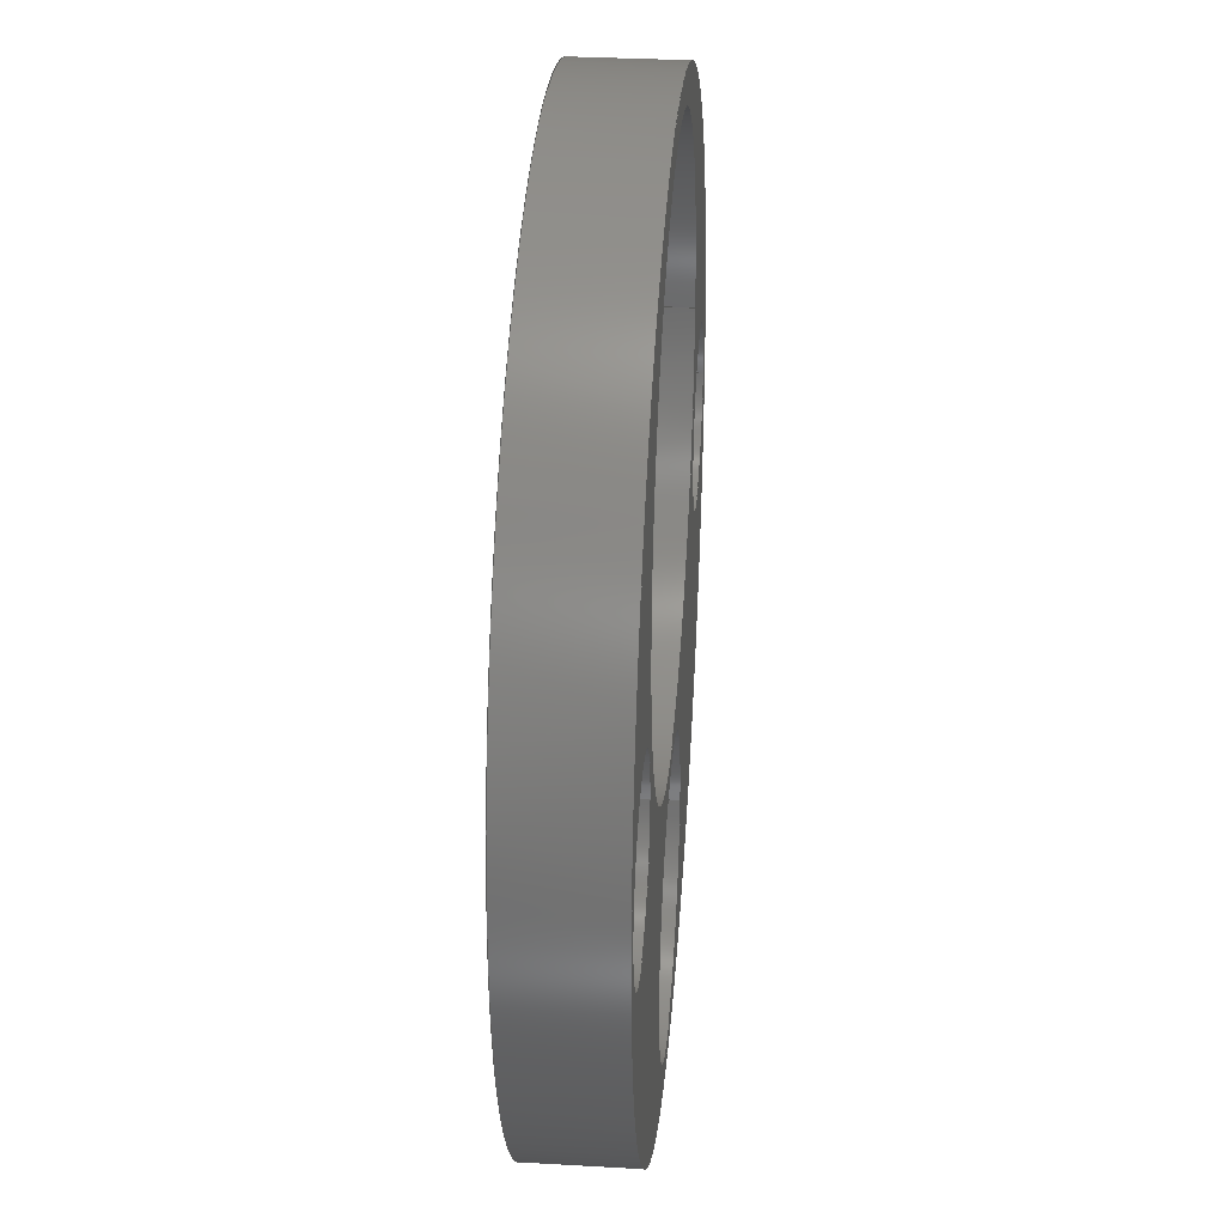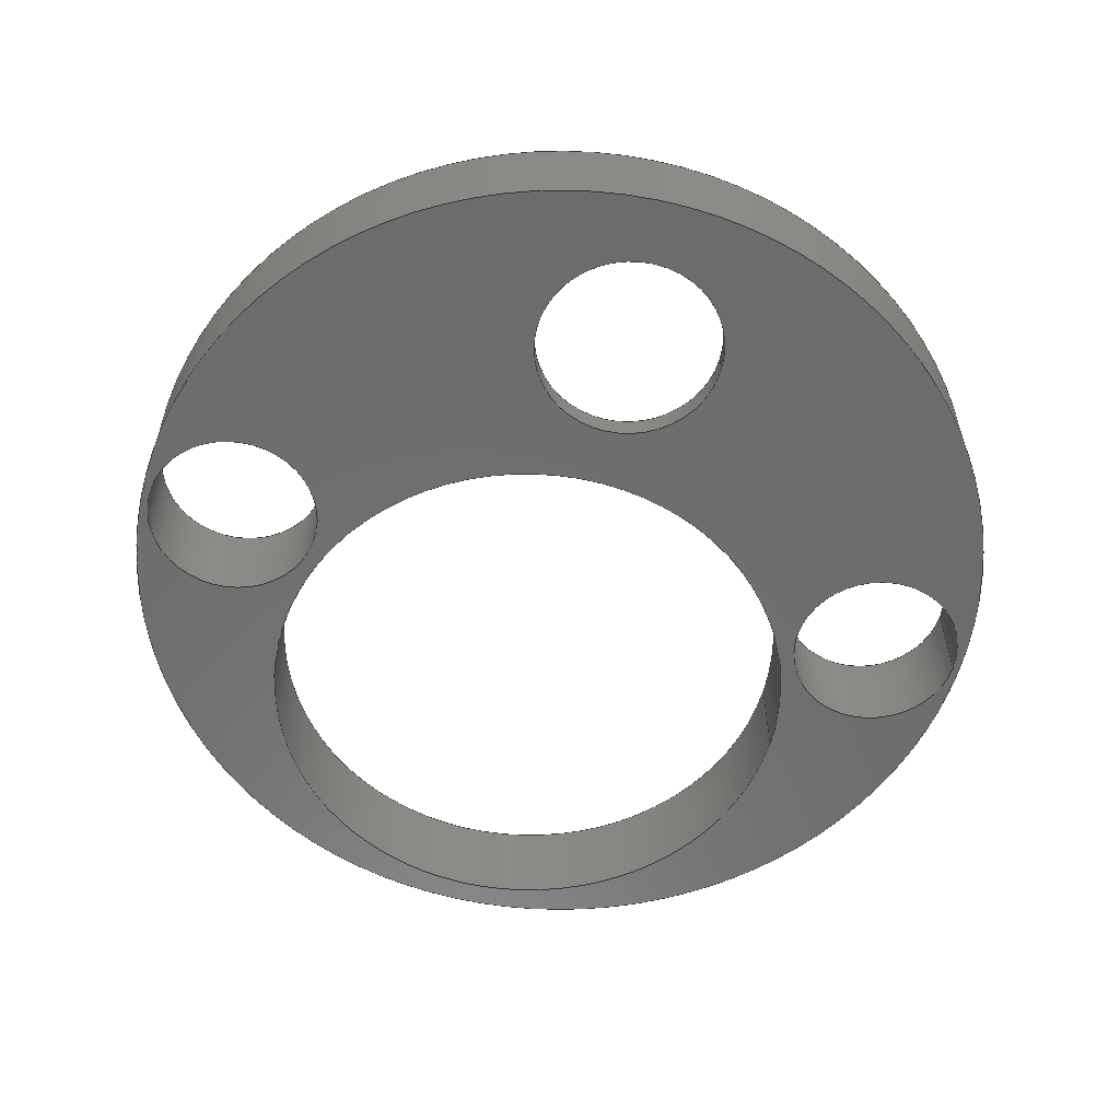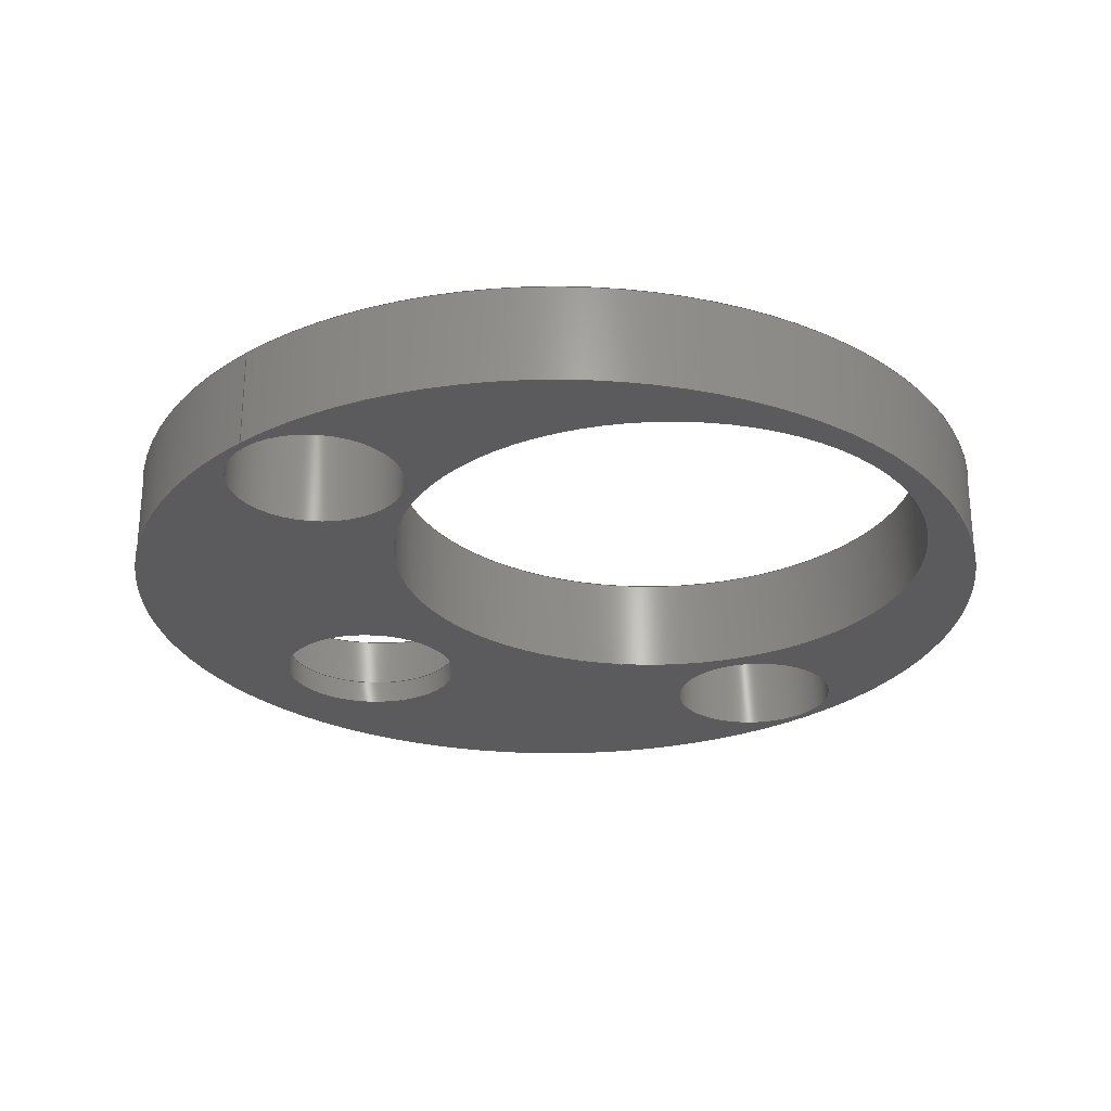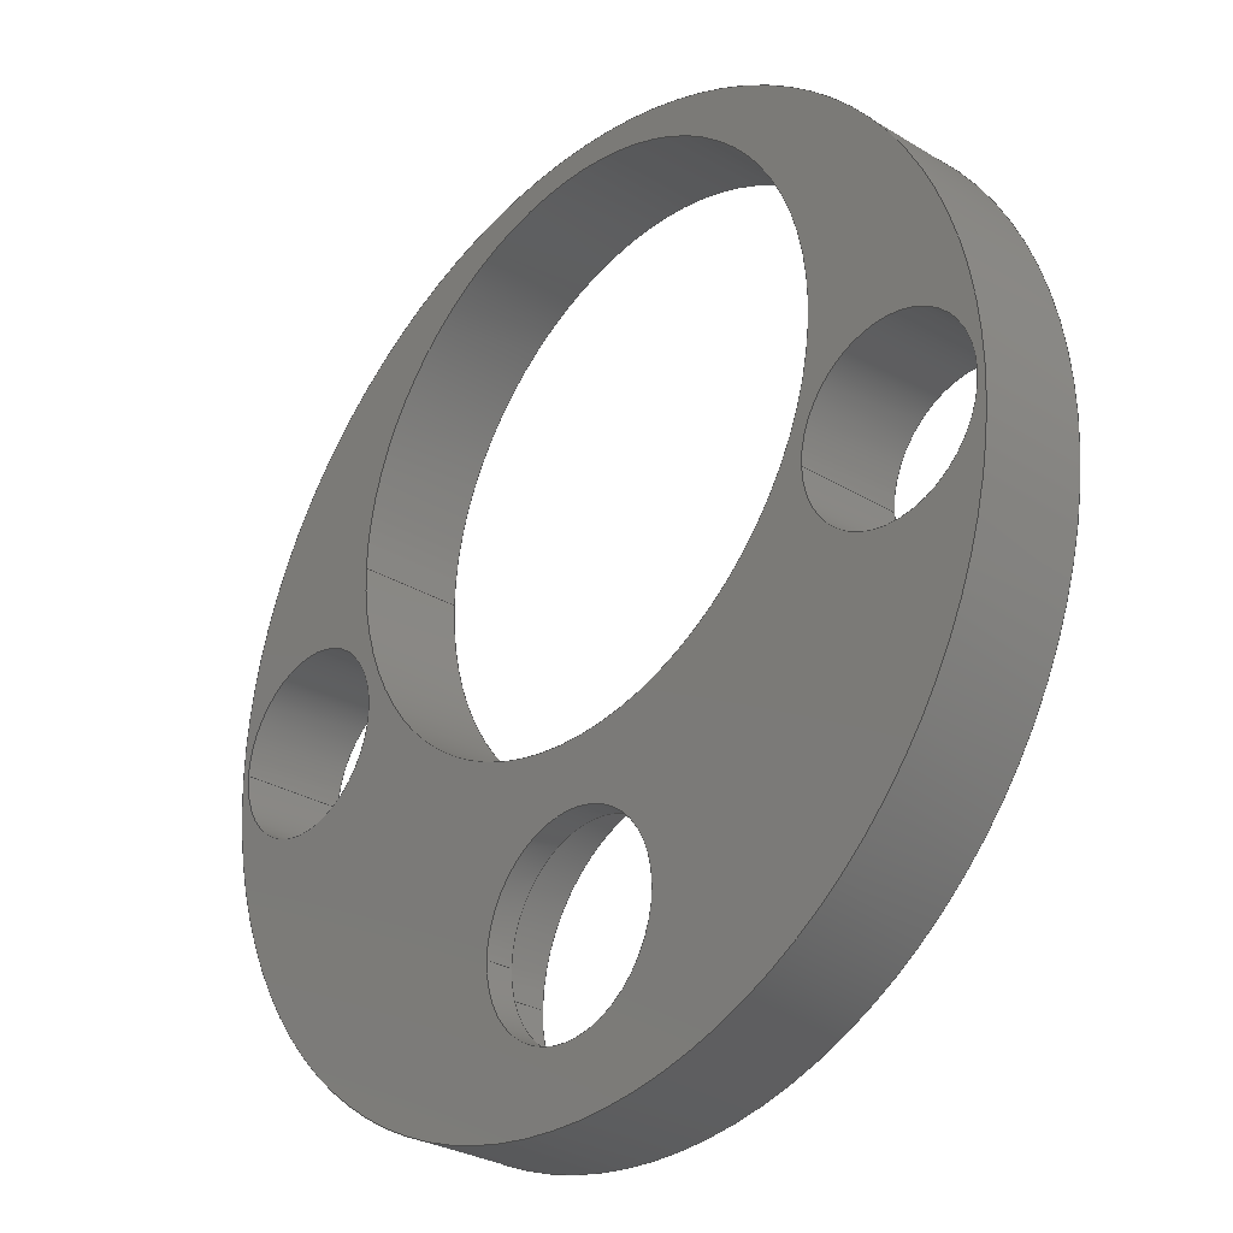
<metadata>
{"format":"step","ext":"step","renderer":"f3d","projection":"perspective","resolution":1024,"background":"white","views":[{"elev":31.4,"azim":-85.3,"up":"+Y"},{"elev":-58.3,"azim":-14.0,"up":"+Z"},{"elev":-27.0,"azim":131.9,"up":"+Z"},{"elev":-29.3,"azim":-131.9,"up":"+Y"}]}
</metadata>
<code>
ISO-10303-21;
DATA;
#1 = APPLICATION_PROTOCOL_DEFINITION('international standard',
  'config_control_design',1994,#2);
#2 = APPLICATION_CONTEXT(
'configuration controlled 3D designs of mechanical parts and assemblies'
  );
#3 = SHAPE_DEFINITION_REPRESENTATION(#4,#10);
#4 = PRODUCT_DEFINITION_SHAPE('','',#5);
#5 = PRODUCT_DEFINITION('design','',#6,#9);
#6 = PRODUCT_DEFINITION_FORMATION_WITH_SPECIFIED_SOURCE('','',#7,
  .NOT_KNOWN.);
#7 = PRODUCT('difference','difference','',(#8));
#8 = MECHANICAL_CONTEXT('',#2,'mechanical');
#9 = DESIGN_CONTEXT('',#2,'design');
#10 = ADVANCED_BREP_SHAPE_REPRESENTATION('',(#11,#15),#269);
#11 = AXIS2_PLACEMENT_3D('',#12,#13,#14);
#12 = CARTESIAN_POINT('',(0,0,0));
#13 = DIRECTION('',(0,0,1));
#14 = DIRECTION('',(1,0,-0));
#15 = MANIFOLD_SOLID_BREP('',#16);
#16 = CLOSED_SHELL('',(#17,#50,#103,#156,#173,#198,#215,#232,#257));
#17 = ADVANCED_FACE('',(#18),#45,.T.);
#18 = FACE_BOUND('',#19,.F.);
#19 = EDGE_LOOP('',(#20,#30,#37,#38));
#20 = ORIENTED_EDGE('',*,*,#21,.T.);
#21 = EDGE_CURVE('',#22,#24,#26,.T.);
#22 = VERTEX_POINT('',#23);
#23 = CARTESIAN_POINT('',(89,-2.18e-14,0));
#24 = VERTEX_POINT('',#25);
#25 = CARTESIAN_POINT('',(89,-2.18e-14,20));
#26 = LINE('',#27,#28);
#27 = CARTESIAN_POINT('',(89,-2.18e-14,0));
#28 = VECTOR('',#29,1);
#29 = DIRECTION('',(0,0,1));
#30 = ORIENTED_EDGE('',*,*,#31,.T.);
#31 = EDGE_CURVE('',#24,#24,#32,.T.);
#32 = CIRCLE('',#33,89);
#33 = AXIS2_PLACEMENT_3D('',#34,#35,#36);
#34 = CARTESIAN_POINT('',(0,0,20));
#35 = DIRECTION('',(0,0,1));
#36 = DIRECTION('',(1,0,0));
#37 = ORIENTED_EDGE('',*,*,#21,.F.);
#38 = ORIENTED_EDGE('',*,*,#39,.F.);
#39 = EDGE_CURVE('',#22,#22,#40,.T.);
#40 = CIRCLE('',#41,89);
#41 = AXIS2_PLACEMENT_3D('',#42,#43,#44);
#42 = CARTESIAN_POINT('',(0,0,0));
#43 = DIRECTION('',(0,0,1));
#44 = DIRECTION('',(1,0,0));
#45 = CYLINDRICAL_SURFACE('',#46,89);
#46 = AXIS2_PLACEMENT_3D('',#47,#48,#49);
#47 = CARTESIAN_POINT('',(0,0,0));
#48 = DIRECTION('',(-0,-0,-1));
#49 = DIRECTION('',(1,0,0));
#50 = ADVANCED_FACE('',(#51,#54,#65,#76,#87),#98,.F.);
#51 = FACE_BOUND('',#52,.F.);
#52 = EDGE_LOOP('',(#53));
#53 = ORIENTED_EDGE('',*,*,#39,.T.);
#54 = FACE_BOUND('',#55,.F.);
#55 = EDGE_LOOP('',(#56));
#56 = ORIENTED_EDGE('',*,*,#57,.T.);
#57 = EDGE_CURVE('',#58,#58,#60,.T.);
#58 = VERTEX_POINT('',#59);
#59 = CARTESIAN_POINT('',(-52.4,-4.311e-15,0));
#60 = CIRCLE('',#61,17.6);
#61 = AXIS2_PLACEMENT_3D('',#62,#63,#64);
#62 = CARTESIAN_POINT('',(-70,0,0));
#63 = DIRECTION('',(0,0,-1));
#64 = DIRECTION('',(1,0,0));
#65 = FACE_BOUND('',#66,.F.);
#66 = EDGE_LOOP('',(#67));
#67 = ORIENTED_EDGE('',*,*,#68,.T.);
#68 = EDGE_CURVE('',#69,#69,#71,.T.);
#69 = VERTEX_POINT('',#70);
#70 = CARTESIAN_POINT('',(19,-57,0));
#71 = CIRCLE('',#72,19);
#72 = AXIS2_PLACEMENT_3D('',#73,#74,#75);
#73 = CARTESIAN_POINT('',(0,-57,0));
#74 = DIRECTION('',(0,0,-1));
#75 = DIRECTION('',(1,0,0));
#76 = FACE_BOUND('',#77,.F.);
#77 = EDGE_LOOP('',(#78));
#78 = ORIENTED_EDGE('',*,*,#79,.T.);
#79 = EDGE_CURVE('',#80,#80,#82,.T.);
#80 = VERTEX_POINT('',#81);
#81 = CARTESIAN_POINT('',(87.6,-4.311e-15,0));
#82 = CIRCLE('',#83,17.6);
#83 = AXIS2_PLACEMENT_3D('',#84,#85,#86);
#84 = CARTESIAN_POINT('',(70,0,0));
#85 = DIRECTION('',(0,0,-1));
#86 = DIRECTION('',(1,0,0));
#87 = FACE_BOUND('',#88,.F.);
#88 = EDGE_LOOP('',(#89));
#89 = ORIENTED_EDGE('',*,*,#90,.T.);
#90 = EDGE_CURVE('',#91,#91,#93,.T.);
#91 = VERTEX_POINT('',#92);
#92 = CARTESIAN_POINT('',(55.1,29,0));
#93 = CIRCLE('',#94,55.1);
#94 = AXIS2_PLACEMENT_3D('',#95,#96,#97);
#95 = CARTESIAN_POINT('',(0,29,0));
#96 = DIRECTION('',(0,0,-1));
#97 = DIRECTION('',(1,0,0));
#98 = PLANE('',#99);
#99 = AXIS2_PLACEMENT_3D('',#100,#101,#102);
#100 = CARTESIAN_POINT('',(0,0,0));
#101 = DIRECTION('',(0,0,1));
#102 = DIRECTION('',(1,0,0));
#103 = ADVANCED_FACE('',(#104,#107,#118,#129,#140),#151,.T.);
#104 = FACE_BOUND('',#105,.T.);
#105 = EDGE_LOOP('',(#106));
#106 = ORIENTED_EDGE('',*,*,#31,.T.);
#107 = FACE_BOUND('',#108,.T.);
#108 = EDGE_LOOP('',(#109));
#109 = ORIENTED_EDGE('',*,*,#110,.T.);
#110 = EDGE_CURVE('',#111,#111,#113,.T.);
#111 = VERTEX_POINT('',#112);
#112 = CARTESIAN_POINT('',(29,-57,20));
#113 = CIRCLE('',#114,29);
#114 = AXIS2_PLACEMENT_3D('',#115,#116,#117);
#115 = CARTESIAN_POINT('',(0,-57,20));
#116 = DIRECTION('',(0,0,-1));
#117 = DIRECTION('',(1,0,0));
#118 = FACE_BOUND('',#119,.T.);
#119 = EDGE_LOOP('',(#120));
#120 = ORIENTED_EDGE('',*,*,#121,.T.);
#121 = EDGE_CURVE('',#122,#122,#124,.T.);
#122 = VERTEX_POINT('',#123);
#123 = CARTESIAN_POINT('',(-52.4,-4.311e-15,20));
#124 = CIRCLE('',#125,17.6);
#125 = AXIS2_PLACEMENT_3D('',#126,#127,#128);
#126 = CARTESIAN_POINT('',(-70,0,20));
#127 = DIRECTION('',(0,0,-1));
#128 = DIRECTION('',(1,0,0));
#129 = FACE_BOUND('',#130,.T.);
#130 = EDGE_LOOP('',(#131));
#131 = ORIENTED_EDGE('',*,*,#132,.T.);
#132 = EDGE_CURVE('',#133,#133,#135,.T.);
#133 = VERTEX_POINT('',#134);
#134 = CARTESIAN_POINT('',(55.1,29,20));
#135 = CIRCLE('',#136,55.1);
#136 = AXIS2_PLACEMENT_3D('',#137,#138,#139);
#137 = CARTESIAN_POINT('',(0,29,20));
#138 = DIRECTION('',(0,0,-1));
#139 = DIRECTION('',(1,0,0));
#140 = FACE_BOUND('',#141,.T.);
#141 = EDGE_LOOP('',(#142));
#142 = ORIENTED_EDGE('',*,*,#143,.T.);
#143 = EDGE_CURVE('',#144,#144,#146,.T.);
#144 = VERTEX_POINT('',#145);
#145 = CARTESIAN_POINT('',(87.6,-4.311e-15,20));
#146 = CIRCLE('',#147,17.6);
#147 = AXIS2_PLACEMENT_3D('',#148,#149,#150);
#148 = CARTESIAN_POINT('',(70,0,20));
#149 = DIRECTION('',(0,0,-1));
#150 = DIRECTION('',(1,0,0));
#151 = PLANE('',#152);
#152 = AXIS2_PLACEMENT_3D('',#153,#154,#155);
#153 = CARTESIAN_POINT('',(0,0,20));
#154 = DIRECTION('',(0,0,1));
#155 = DIRECTION('',(1,0,0));
#156 = ADVANCED_FACE('',(#157),#168,.F.);
#157 = FACE_BOUND('',#158,.T.);
#158 = EDGE_LOOP('',(#159,#160,#166,#167));
#159 = ORIENTED_EDGE('',*,*,#57,.T.);
#160 = ORIENTED_EDGE('',*,*,#161,.T.);
#161 = EDGE_CURVE('',#58,#122,#162,.T.);
#162 = LINE('',#163,#164);
#163 = CARTESIAN_POINT('',(-52.4,-4.311e-15,-1));
#164 = VECTOR('',#165,1);
#165 = DIRECTION('',(0,0,1));
#166 = ORIENTED_EDGE('',*,*,#121,.F.);
#167 = ORIENTED_EDGE('',*,*,#161,.F.);
#168 = CYLINDRICAL_SURFACE('',#169,17.6);
#169 = AXIS2_PLACEMENT_3D('',#170,#171,#172);
#170 = CARTESIAN_POINT('',(-70,0,-1));
#171 = DIRECTION('',(-0,-0,-1));
#172 = DIRECTION('',(1,0,0));
#173 = ADVANCED_FACE('',(#174),#193,.F.);
#174 = FACE_BOUND('',#175,.T.);
#175 = EDGE_LOOP('',(#176,#177,#185,#192));
#176 = ORIENTED_EDGE('',*,*,#68,.T.);
#177 = ORIENTED_EDGE('',*,*,#178,.T.);
#178 = EDGE_CURVE('',#69,#179,#181,.T.);
#179 = VERTEX_POINT('',#180);
#180 = CARTESIAN_POINT('',(19,-57,5));
#181 = LINE('',#182,#183);
#182 = CARTESIAN_POINT('',(19,-57,-1));
#183 = VECTOR('',#184,1);
#184 = DIRECTION('',(0,0,1));
#185 = ORIENTED_EDGE('',*,*,#186,.F.);
#186 = EDGE_CURVE('',#179,#179,#187,.T.);
#187 = CIRCLE('',#188,19);
#188 = AXIS2_PLACEMENT_3D('',#189,#190,#191);
#189 = CARTESIAN_POINT('',(0,-57,5));
#190 = DIRECTION('',(0,0,-1));
#191 = DIRECTION('',(1,0,0));
#192 = ORIENTED_EDGE('',*,*,#178,.F.);
#193 = CYLINDRICAL_SURFACE('',#194,19);
#194 = AXIS2_PLACEMENT_3D('',#195,#196,#197);
#195 = CARTESIAN_POINT('',(0,-57,-1));
#196 = DIRECTION('',(-0,-0,-1));
#197 = DIRECTION('',(1,0,0));
#198 = ADVANCED_FACE('',(#199),#210,.F.);
#199 = FACE_BOUND('',#200,.T.);
#200 = EDGE_LOOP('',(#201,#202,#208,#209));
#201 = ORIENTED_EDGE('',*,*,#79,.T.);
#202 = ORIENTED_EDGE('',*,*,#203,.T.);
#203 = EDGE_CURVE('',#80,#144,#204,.T.);
#204 = LINE('',#205,#206);
#205 = CARTESIAN_POINT('',(87.6,-4.311e-15,-1));
#206 = VECTOR('',#207,1);
#207 = DIRECTION('',(0,0,1));
#208 = ORIENTED_EDGE('',*,*,#143,.F.);
#209 = ORIENTED_EDGE('',*,*,#203,.F.);
#210 = CYLINDRICAL_SURFACE('',#211,17.6);
#211 = AXIS2_PLACEMENT_3D('',#212,#213,#214);
#212 = CARTESIAN_POINT('',(70,0,-1));
#213 = DIRECTION('',(-0,-0,-1));
#214 = DIRECTION('',(1,0,0));
#215 = ADVANCED_FACE('',(#216),#227,.F.);
#216 = FACE_BOUND('',#217,.T.);
#217 = EDGE_LOOP('',(#218,#219,#225,#226));
#218 = ORIENTED_EDGE('',*,*,#90,.T.);
#219 = ORIENTED_EDGE('',*,*,#220,.T.);
#220 = EDGE_CURVE('',#91,#133,#221,.T.);
#221 = LINE('',#222,#223);
#222 = CARTESIAN_POINT('',(55.1,29,-1));
#223 = VECTOR('',#224,1);
#224 = DIRECTION('',(0,0,1));
#225 = ORIENTED_EDGE('',*,*,#132,.F.);
#226 = ORIENTED_EDGE('',*,*,#220,.F.);
#227 = CYLINDRICAL_SURFACE('',#228,55.1);
#228 = AXIS2_PLACEMENT_3D('',#229,#230,#231);
#229 = CARTESIAN_POINT('',(0,29,-1));
#230 = DIRECTION('',(-0,-0,-1));
#231 = DIRECTION('',(1,0,0));
#232 = ADVANCED_FACE('',(#233),#252,.F.);
#233 = FACE_BOUND('',#234,.T.);
#234 = EDGE_LOOP('',(#235,#244,#250,#251));
#235 = ORIENTED_EDGE('',*,*,#236,.F.);
#236 = EDGE_CURVE('',#237,#237,#239,.T.);
#237 = VERTEX_POINT('',#238);
#238 = CARTESIAN_POINT('',(29,-57,5));
#239 = CIRCLE('',#240,29);
#240 = AXIS2_PLACEMENT_3D('',#241,#242,#243);
#241 = CARTESIAN_POINT('',(0,-57,5));
#242 = DIRECTION('',(0,0,1));
#243 = DIRECTION('',(1,0,0));
#244 = ORIENTED_EDGE('',*,*,#245,.T.);
#245 = EDGE_CURVE('',#237,#111,#246,.T.);
#246 = LINE('',#247,#248);
#247 = CARTESIAN_POINT('',(29,-57,5));
#248 = VECTOR('',#249,1);
#249 = DIRECTION('',(0,0,1));
#250 = ORIENTED_EDGE('',*,*,#110,.F.);
#251 = ORIENTED_EDGE('',*,*,#245,.F.);
#252 = CYLINDRICAL_SURFACE('',#253,29);
#253 = AXIS2_PLACEMENT_3D('',#254,#255,#256);
#254 = CARTESIAN_POINT('',(0,-57,5));
#255 = DIRECTION('',(-0,-0,-1));
#256 = DIRECTION('',(1,0,0));
#257 = ADVANCED_FACE('',(#258,#261),#264,.T.);
#258 = FACE_BOUND('',#259,.T.);
#259 = EDGE_LOOP('',(#260));
#260 = ORIENTED_EDGE('',*,*,#236,.T.);
#261 = FACE_BOUND('',#262,.T.);
#262 = EDGE_LOOP('',(#263));
#263 = ORIENTED_EDGE('',*,*,#186,.T.);
#264 = PLANE('',#265);
#265 = AXIS2_PLACEMENT_3D('',#266,#267,#268);
#266 = CARTESIAN_POINT('',(0,-57,5));
#267 = DIRECTION('',(0,0,1));
#268 = DIRECTION('',(1,0,0));
#269 = ( GEOMETRIC_REPRESENTATION_CONTEXT(3) 
GLOBAL_UNCERTAINTY_ASSIGNED_CONTEXT((#273)) GLOBAL_UNIT_ASSIGNED_CONTEXT
((#270,#271,#272)) REPRESENTATION_CONTEXT('Context #1',
  '3D Context with UNIT and UNCERTAINTY') );
#270 = ( LENGTH_UNIT() NAMED_UNIT(*) SI_UNIT(.MILLI.,.METRE.) );
#271 = ( NAMED_UNIT(*) PLANE_ANGLE_UNIT() SI_UNIT($,.RADIAN.) );
#272 = ( NAMED_UNIT(*) SI_UNIT($,.STERADIAN.) SOLID_ANGLE_UNIT() );
#273 = UNCERTAINTY_MEASURE_WITH_UNIT(LENGTH_MEASURE(1e-07),#270,
  'distance_accuracy_value','confusion accuracy');
#274 = PRODUCT_RELATED_PRODUCT_CATEGORY('detail',$,(#7));
#275 = PRODUCT_CATEGORY_RELATIONSHIP('','',#276,#274);
#276 = PRODUCT_CATEGORY('part',$);
#277 = CC_DESIGN_PERSON_AND_ORGANIZATION_ASSIGNMENT(#278,#281,(#6,#5));
#278 = PERSON_AND_ORGANIZATION(#279,#280);
#279 = PERSON('IP192.20.1,petar','','petar',$,$,$);
#280 = ORGANIZATION('IP192.20.1','Unspecified','');
#281 = PERSON_AND_ORGANIZATION_ROLE('creator');
#282 = CC_DESIGN_PERSON_AND_ORGANIZATION_ASSIGNMENT(#278,#283,(#7));
#283 = PERSON_AND_ORGANIZATION_ROLE('design_owner');
#284 = CC_DESIGN_PERSON_AND_ORGANIZATION_ASSIGNMENT(#278,#285,(#6));
#285 = PERSON_AND_ORGANIZATION_ROLE('design_supplier');
#286 = CC_DESIGN_PERSON_AND_ORGANIZATION_ASSIGNMENT(#278,#287,(#288));
#287 = PERSON_AND_ORGANIZATION_ROLE('classification_officer');
#288 = SECURITY_CLASSIFICATION('','',#289);
#289 = SECURITY_CLASSIFICATION_LEVEL('unclassified');
#290 = CC_DESIGN_SECURITY_CLASSIFICATION(#288,(#6));
#291 = CC_DESIGN_DATE_AND_TIME_ASSIGNMENT(#292,#296,(#5));
#292 = DATE_AND_TIME(#293,#294);
#293 = CALENDAR_DATE(2024,30,9);
#294 = LOCAL_TIME(10,55,$,#295);
#295 = COORDINATED_UNIVERSAL_TIME_OFFSET(1,$,.AHEAD.);
#296 = DATE_TIME_ROLE('creation_date');
#297 = CC_DESIGN_DATE_AND_TIME_ASSIGNMENT(#292,#298,(#288));
#298 = DATE_TIME_ROLE('classification_date');
#299 = CC_DESIGN_APPROVAL(#300,(#6,#5,#288));
#300 = APPROVAL(#301,'');
#301 = APPROVAL_STATUS('not_yet_approved');
#302 = APPROVAL_PERSON_ORGANIZATION(#278,#300,#303);
#303 = APPROVAL_ROLE('approver');
#304 = APPROVAL_DATE_TIME(#292,#300);
#305 = MECHANICAL_DESIGN_GEOMETRIC_PRESENTATION_REPRESENTATION('',(#306)
  ,#269);
#306 = STYLED_ITEM('color',(#307),#15);
#307 = PRESENTATION_STYLE_ASSIGNMENT((#308,#314));
#308 = SURFACE_STYLE_USAGE(.BOTH.,#309);
#309 = SURFACE_SIDE_STYLE('',(#310));
#310 = SURFACE_STYLE_FILL_AREA(#311);
#311 = FILL_AREA_STYLE('',(#312));
#312 = FILL_AREA_STYLE_COLOUR('',#313);
#313 = COLOUR_RGB('',0.8,0.8,0.8);
#314 = CURVE_STYLE('',#315,POSITIVE_LENGTH_MEASURE(0.1),#316);
#315 = DRAUGHTING_PRE_DEFINED_CURVE_FONT('continuous');
#316 = COLOUR_RGB('',0.09804,0.09804,
  0.09804);
ENDSEC;
END-ISO-10303-21;

</code>
